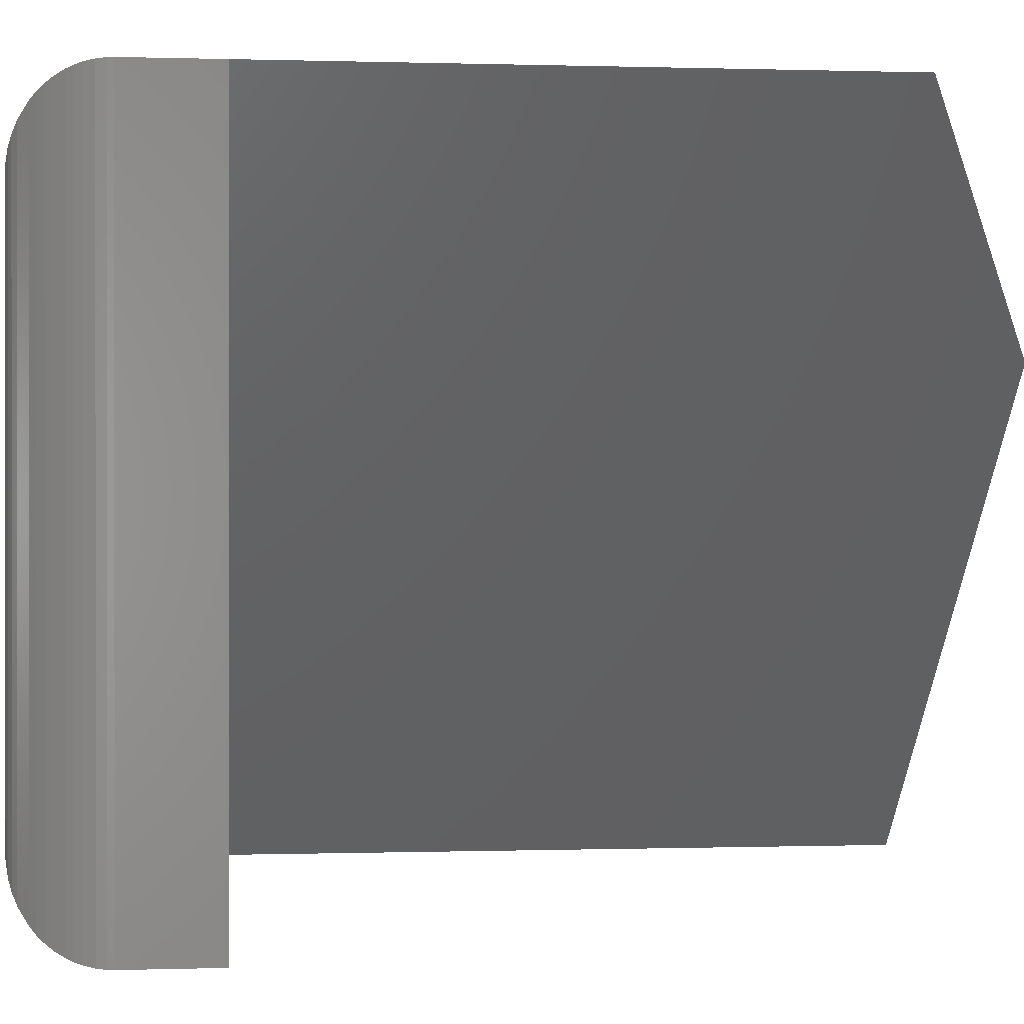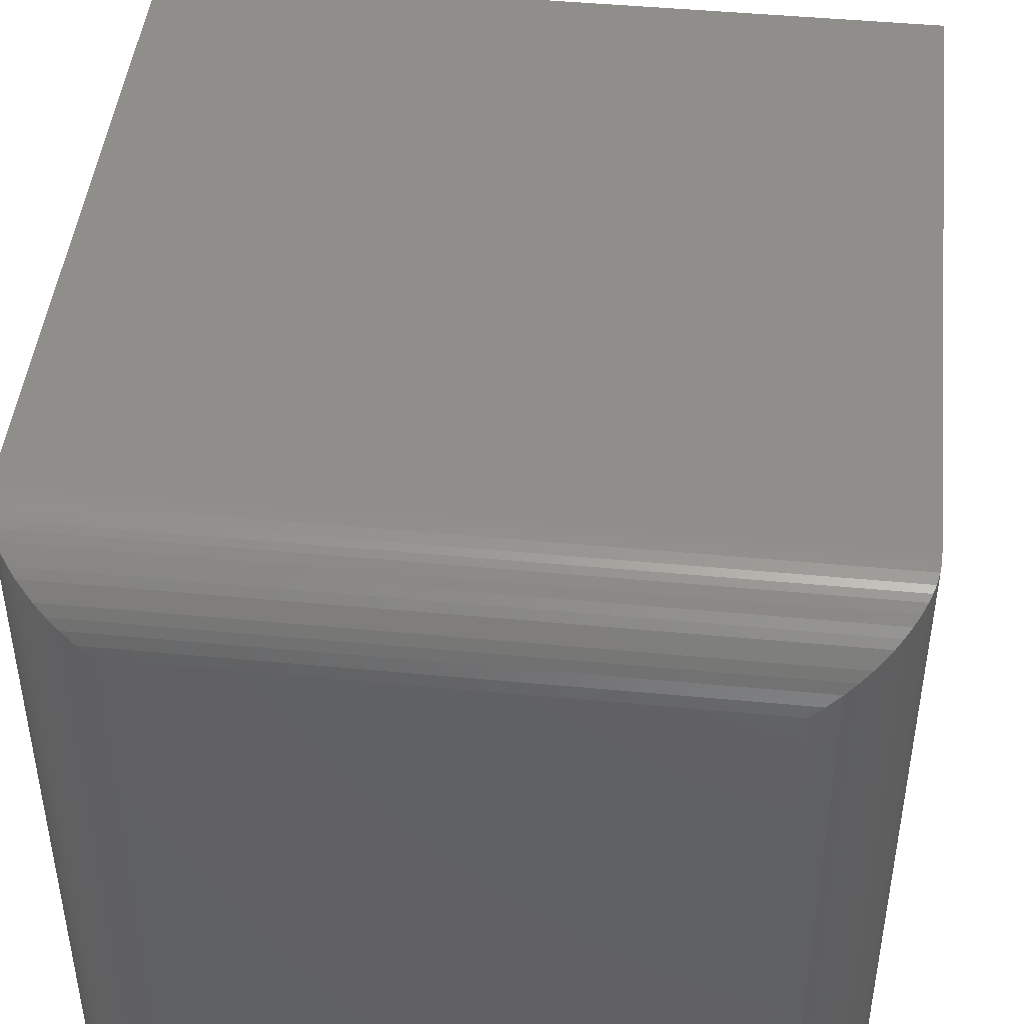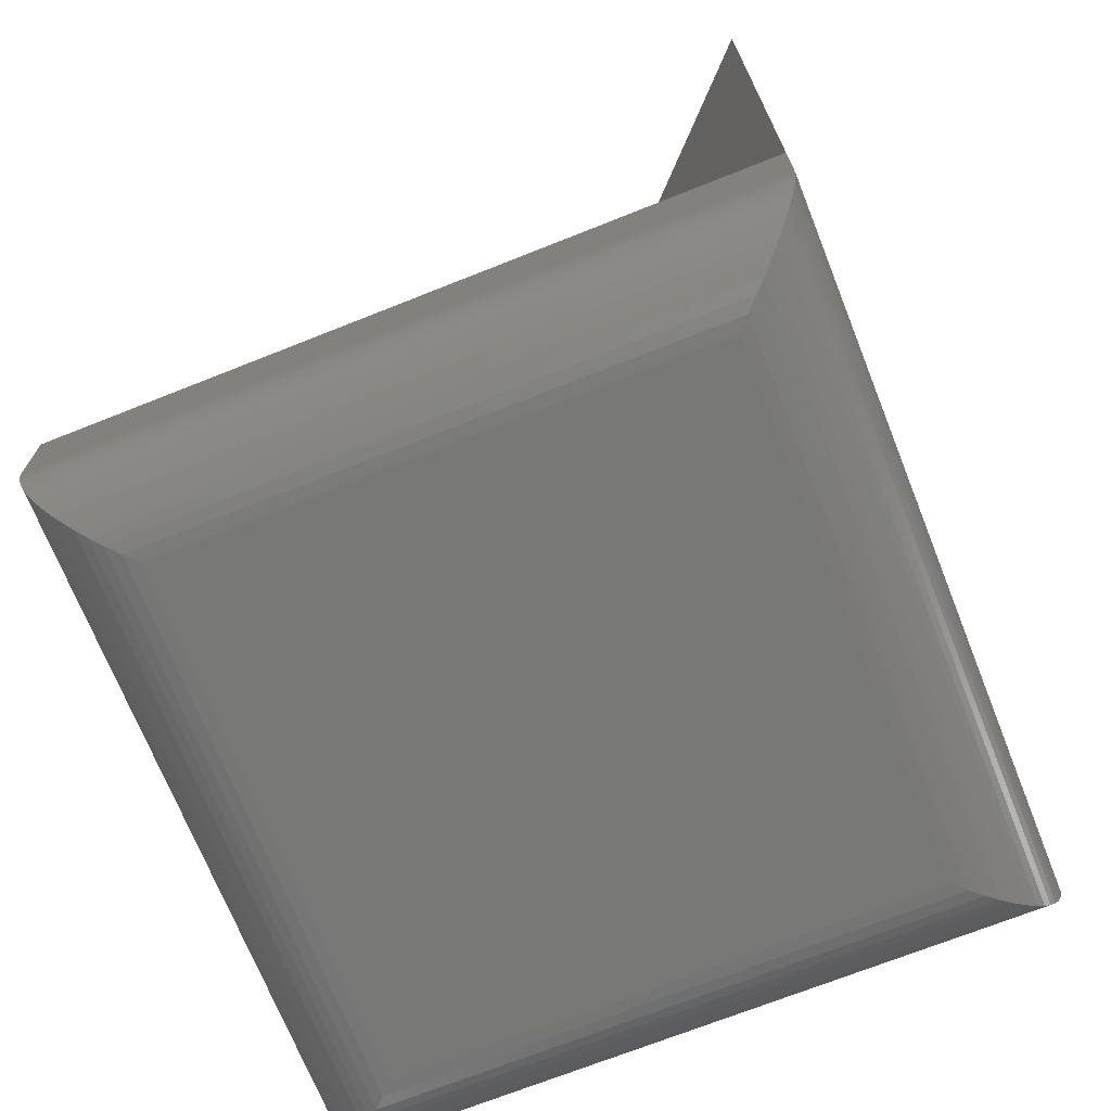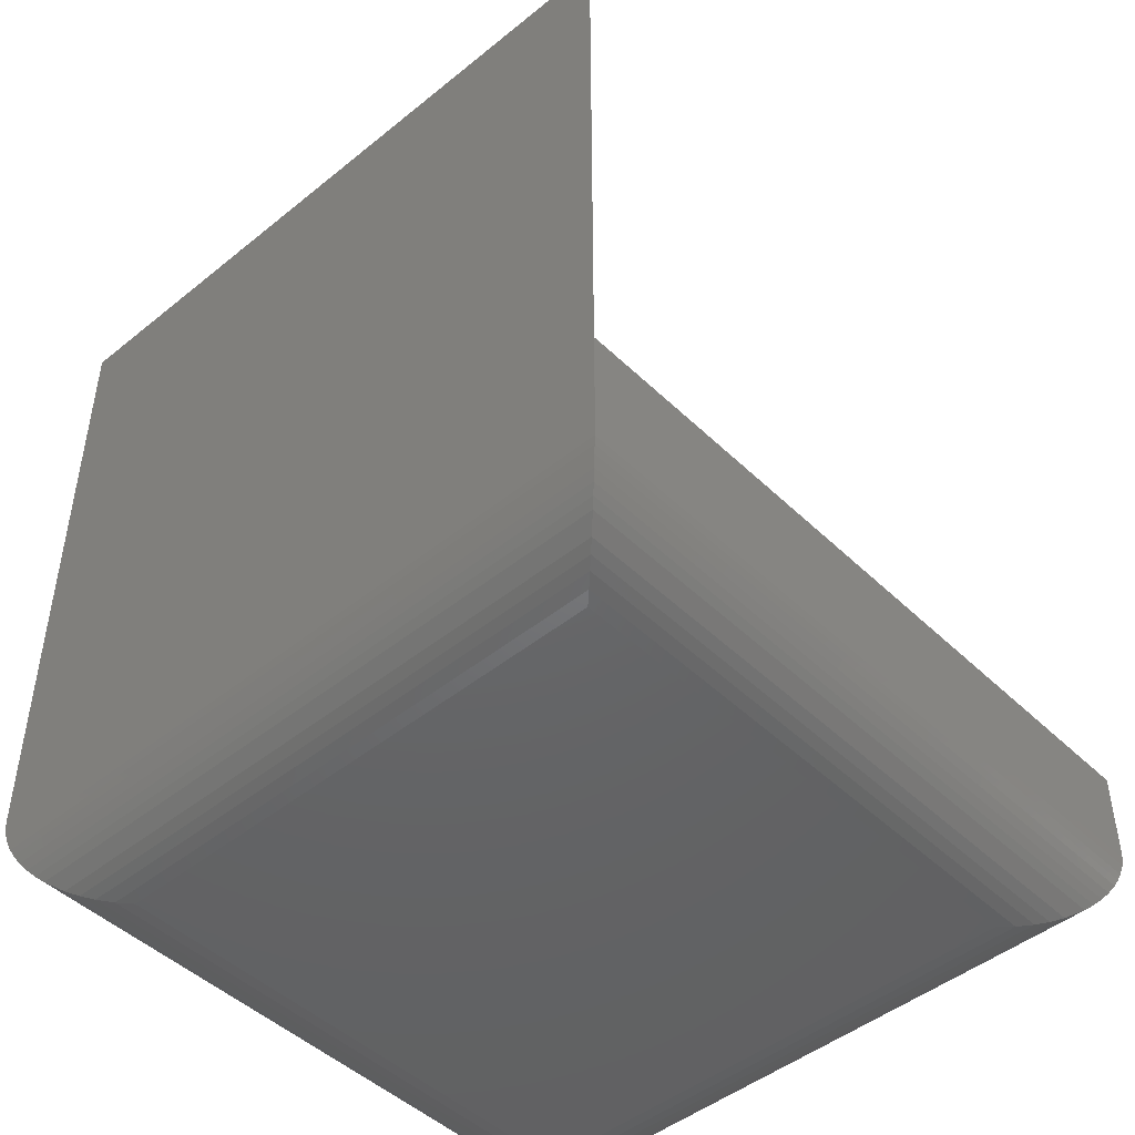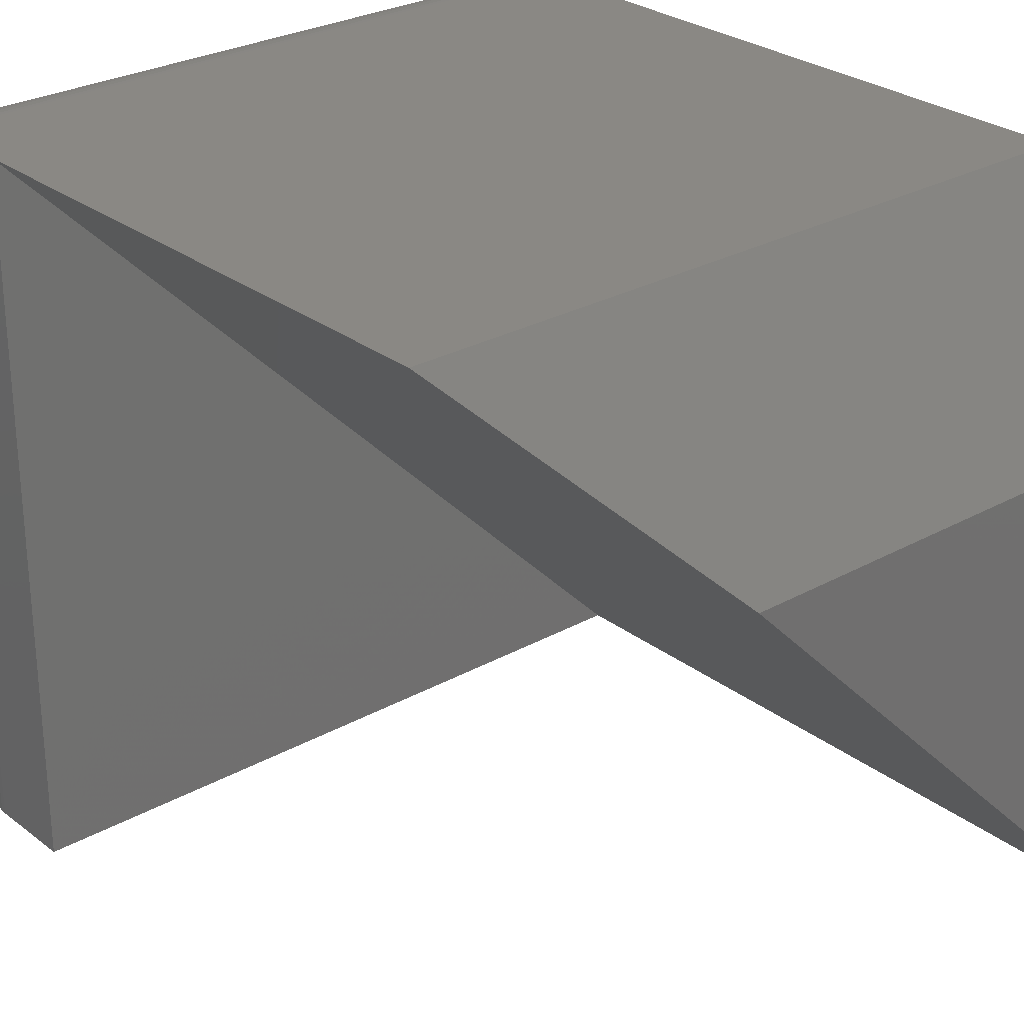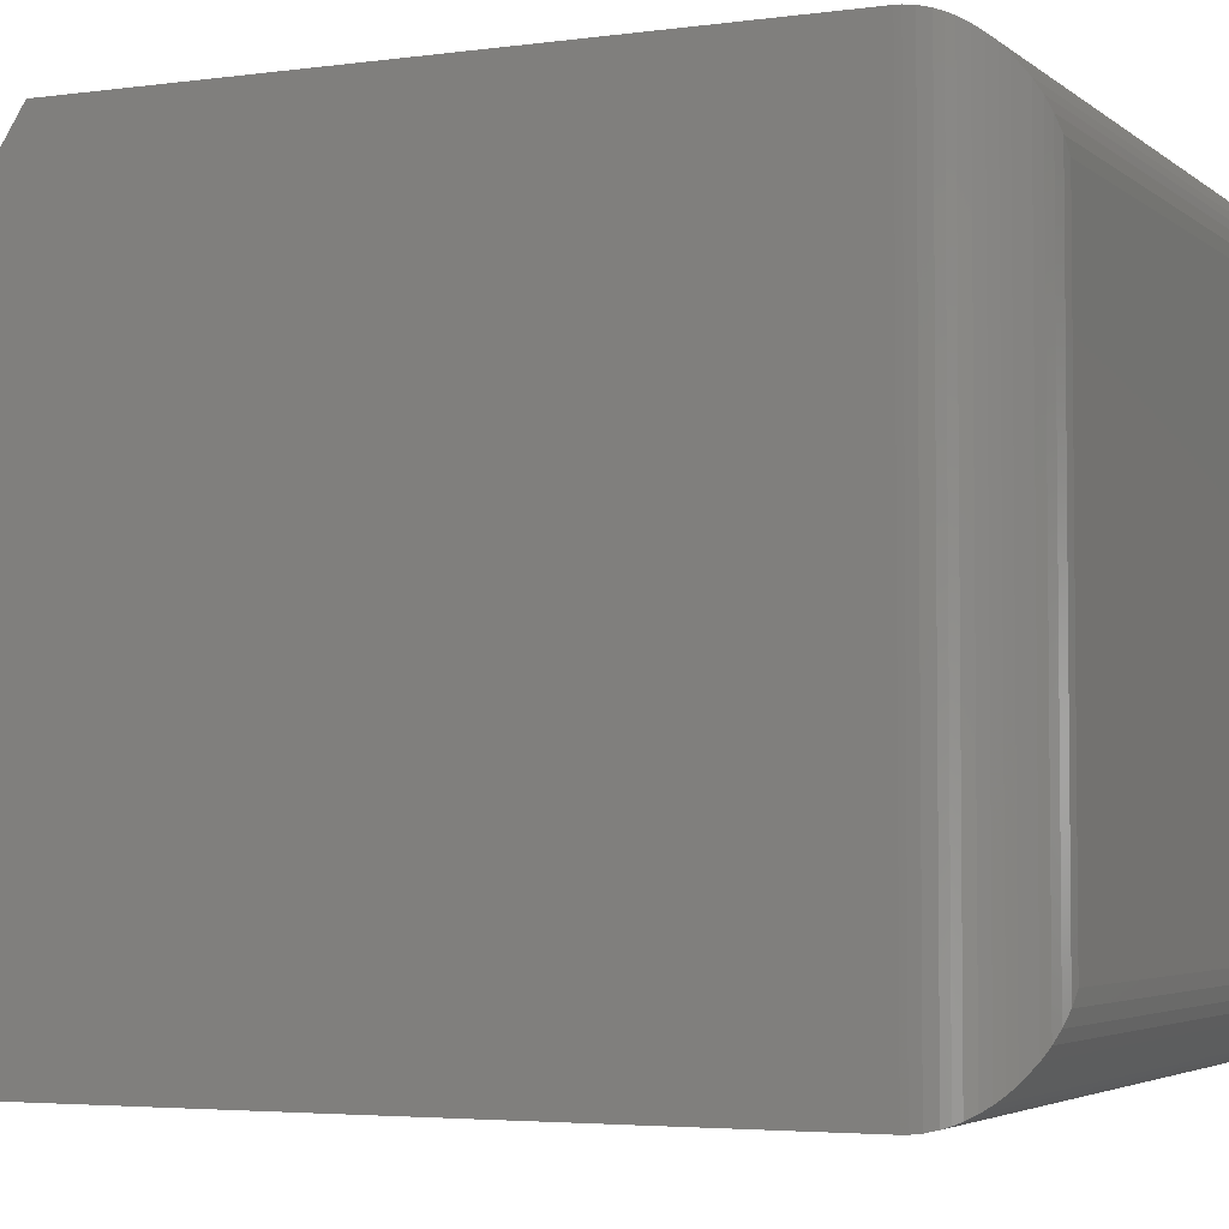
<metadata>
{"format":"stl","ext":"stl","renderer":"f3d","projection":"perspective","resolution":1024,"background":"white","views":[{"elev":0.2,"azim":-97.0,"up":"+Y"},{"elev":45.8,"azim":-173.8,"up":"+Y"},{"elev":-70.7,"azim":21.7,"up":"+Z"},{"elev":-46.7,"azim":-137.4,"up":"+Z"},{"elev":27.5,"azim":-40.7,"up":"+Y"},{"elev":-3.9,"azim":114.4,"up":"+Y"}]}
</metadata>
<code>
# stl→obj: 68 verts, 132 faces
v 0.1562 -0.1562 0.625
v 0.5 -0.5 0.625
v 0.5 -0.1562 0.625
v 0.5 -0.5 0.125
v 0 0 0.125
v 0 0 0.5234
v 0.5 0 0.0625
v 0 1.388e-17 0.0625
v 0.5 0 0.5234
v 0.5 -0.5 0.0625
v 0.4375 -0.0625 0
v 0.05367 -0.05367 0.0006275
v 0.4463 -0.05367 0.0006275
v 0.0625 -0.0625 0
v 0.04507 -0.04508 0.002478
v 0.4549 -0.04507 0.002478
v 0.03803 -0.03804 0.004986
v 0.462 -0.03803 0.004986
v 0.03117 -0.03118 0.008416
v 0.4784 -0.02163 0.01521
v 0.02163 -0.02163 0.01521
v 0.0172 -0.01721 0.01943
v 0.4828 -0.0172 0.01943
v 0.0131 -0.0131 0.02422
v 0.4869 -0.0131 0.02422
v 0.00938 -0.00938 0.02957
v 0.4906 -0.00938 0.02957
v 0.00614 -0.00614 0.03548
v 0.4939 -0.00614 0.03548
v 0.004161 -0.004161 0.04008
v 0.4958 -0.004161 0.04008
v 0.002521 -0.002521 0.04493
v 0.4975 -0.002521 0.04493
v 0.0008452 -0.0008452 0.05226
v 0.4688 -0.03117 0.008416
v 0.0001204 -0.0001204 0.05862
v 0.4999 -0.0001204 0.05862
v 0.4992 -0.0008452 0.05226
v 0.4375 -0.4375 0
v 0.4463 -0.4463 0.0006275
v 0.4549 -0.4549 0.002478
v 0.462 -0.462 0.004986
v 0.4784 -0.4784 0.01521
v 0.4828 -0.4828 0.01943
v 0.4869 -0.4869 0.02422
v 0.4906 -0.4906 0.02957
v 0.4939 -0.4939 0.03548
v 0.4958 -0.4958 0.04008
v 0.4975 -0.4975 0.04493
v 0.4688 -0.4688 0.008416
v 0.4999 -0.4999 0.05862
v 0.4992 -0.4992 0.05226
v 0 -0.5 0.125
v -1.388e-17 -0.5 0.0625
v 0.0625 -0.4375 0
v 0.05367 -0.4463 0.0006275
v 0.04508 -0.4549 0.002478
v 0.03804 -0.462 0.004986
v 0.03118 -0.4688 0.008416
v 0.02163 -0.4784 0.01521
v 0.01721 -0.4828 0.01943
v 0.0131 -0.4869 0.02422
v 0.00938 -0.4906 0.02957
v 0.00614 -0.4939 0.03548
v 0.004161 -0.4958 0.04008
v 0.002521 -0.4975 0.04493
v 0.0008452 -0.4992 0.05226
v 0.0001204 -0.4999 0.05862
f 1 2 3
f 4 2 5
f 5 2 1
f 5 1 6
f 7 8 9
f 9 8 5
f 9 5 6
f 4 3 2
f 7 9 10
f 10 9 3
f 10 3 4
f 1 3 6
f 6 3 9
f 11 12 13
f 11 14 12
f 13 12 15
f 13 15 16
f 16 15 17
f 16 17 18
f 18 17 19
f 20 21 22
f 20 22 23
f 23 22 24
f 23 24 25
f 25 24 26
f 25 26 27
f 27 26 28
f 27 28 29
f 29 28 30
f 29 30 31
f 31 30 32
f 31 32 33
f 33 32 34
f 21 20 19
f 19 20 35
f 19 35 18
f 8 7 36
f 36 7 37
f 36 37 34
f 34 37 38
f 34 38 33
f 39 13 40
f 39 11 13
f 40 13 16
f 40 16 41
f 41 16 18
f 41 18 42
f 42 18 35
f 43 20 23
f 43 23 44
f 44 23 25
f 44 25 45
f 45 25 27
f 45 27 46
f 46 27 29
f 46 29 47
f 47 29 31
f 47 31 48
f 48 31 33
f 48 33 49
f 49 33 38
f 20 43 35
f 35 43 50
f 35 50 42
f 7 10 37
f 37 10 51
f 37 51 38
f 38 51 52
f 38 52 49
f 5 53 4
f 5 8 53
f 53 8 54
f 53 54 4
f 4 54 10
f 55 14 39
f 39 14 11
f 14 56 12
f 14 55 56
f 12 56 57
f 12 57 15
f 15 57 58
f 15 58 17
f 17 58 59
f 21 60 61
f 21 61 22
f 22 61 62
f 22 62 24
f 24 62 63
f 24 63 26
f 26 63 64
f 26 64 28
f 28 64 65
f 28 65 30
f 30 65 66
f 30 66 32
f 32 66 67
f 60 21 59
f 59 21 19
f 59 19 17
f 54 8 68
f 68 8 36
f 68 36 67
f 67 36 34
f 67 34 32
f 55 40 56
f 55 39 40
f 56 40 41
f 56 41 57
f 57 41 42
f 57 42 58
f 58 42 50
f 60 43 44
f 60 44 61
f 61 44 45
f 61 45 62
f 62 45 46
f 62 46 63
f 63 46 47
f 63 47 64
f 64 47 48
f 64 48 65
f 65 48 49
f 65 49 66
f 66 49 52
f 43 60 50
f 50 60 59
f 50 59 58
f 10 54 51
f 51 54 68
f 51 68 52
f 52 68 67
f 52 67 66

</code>
